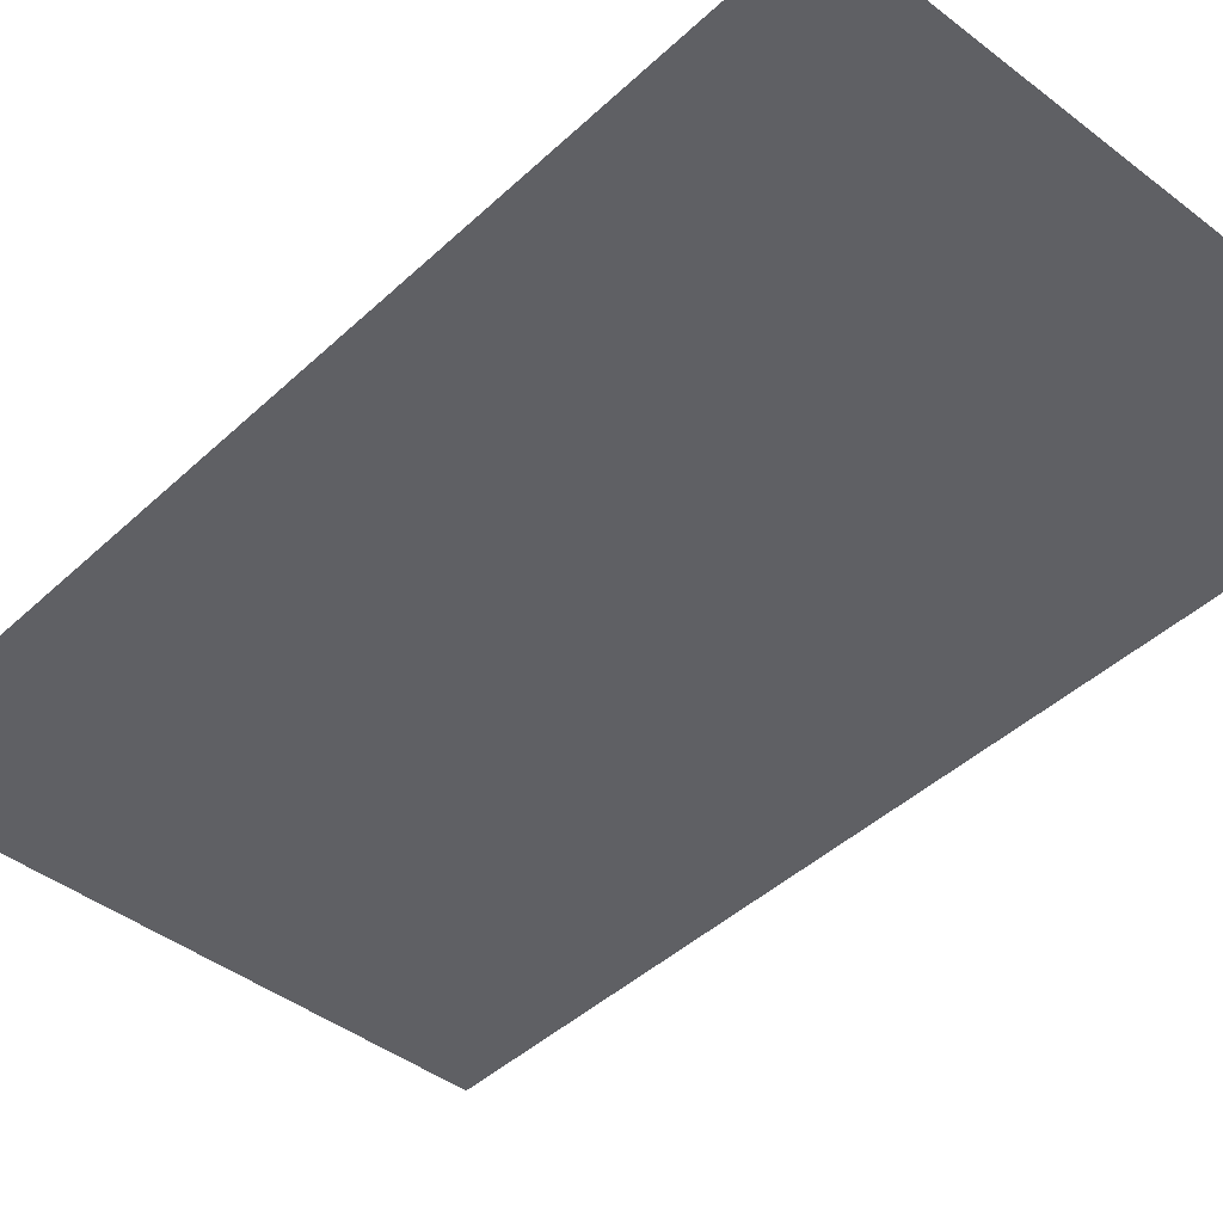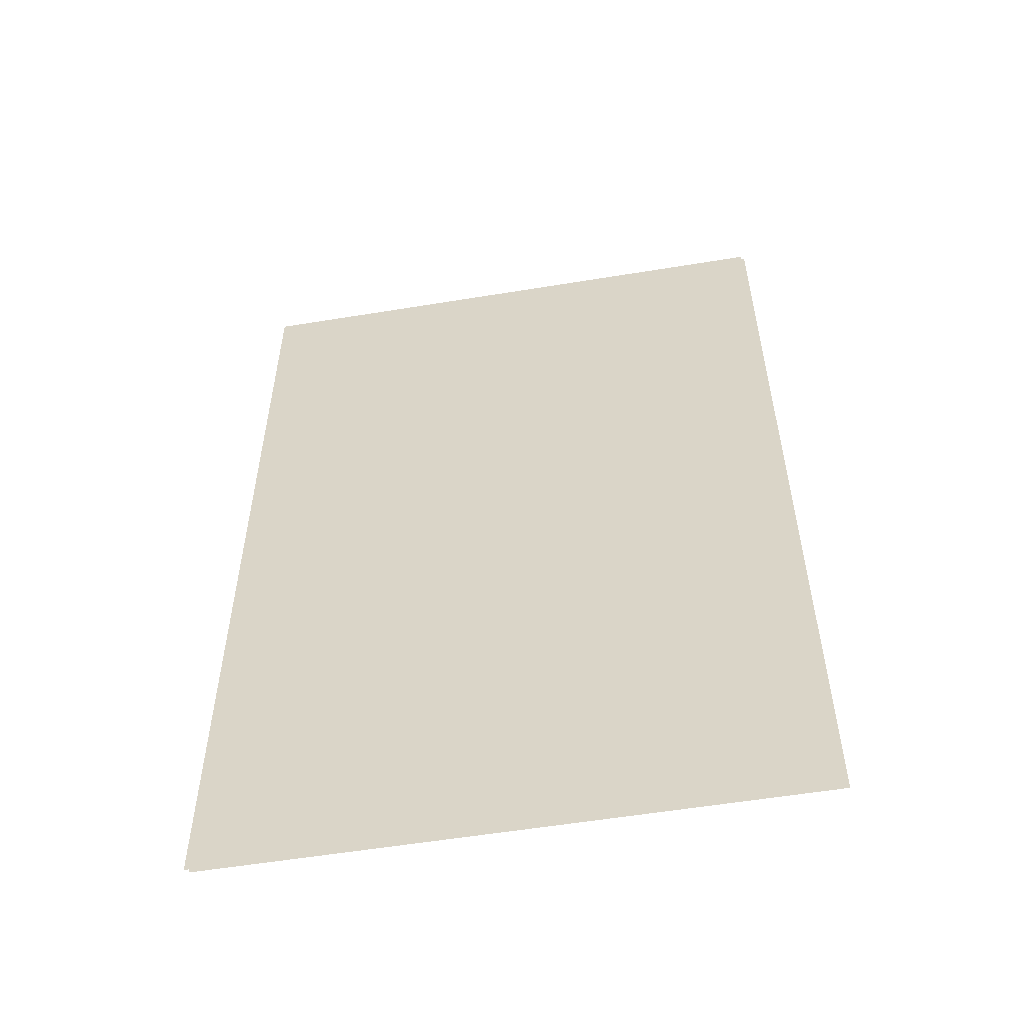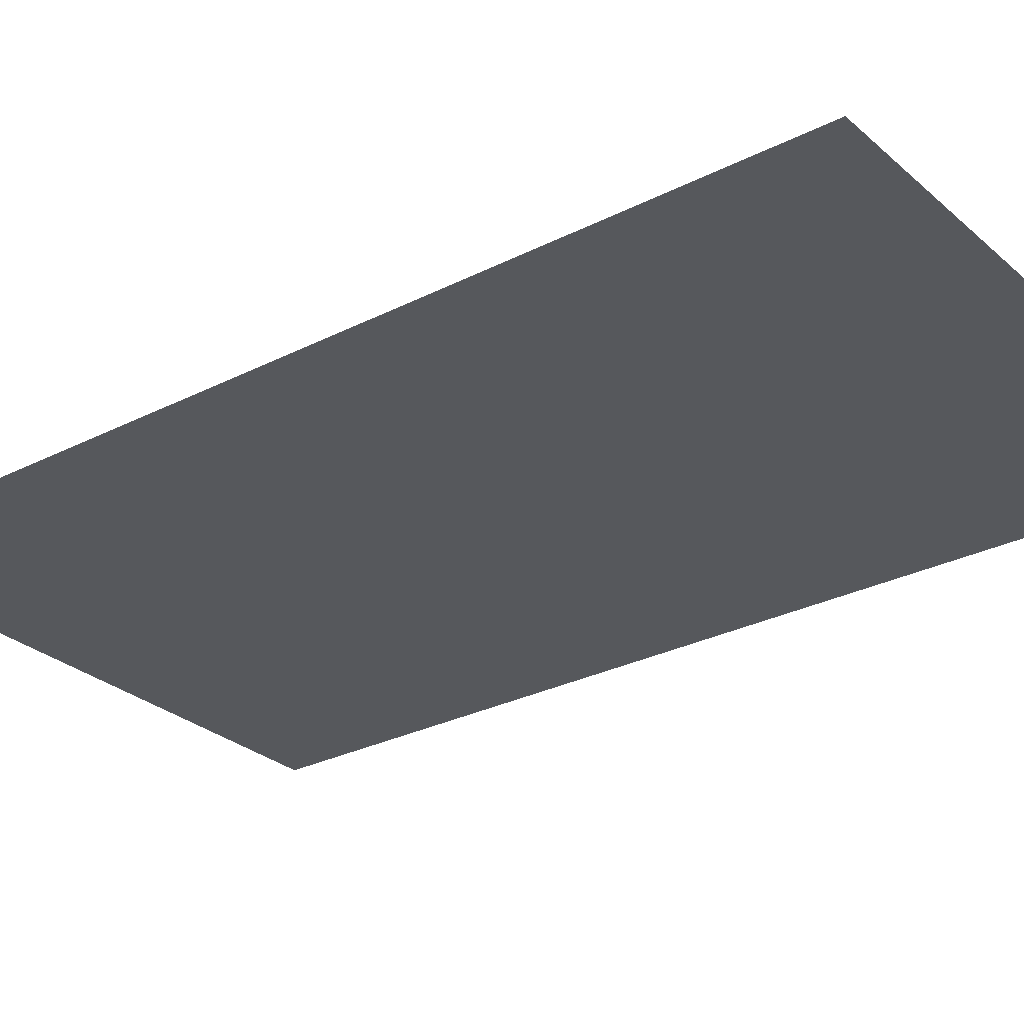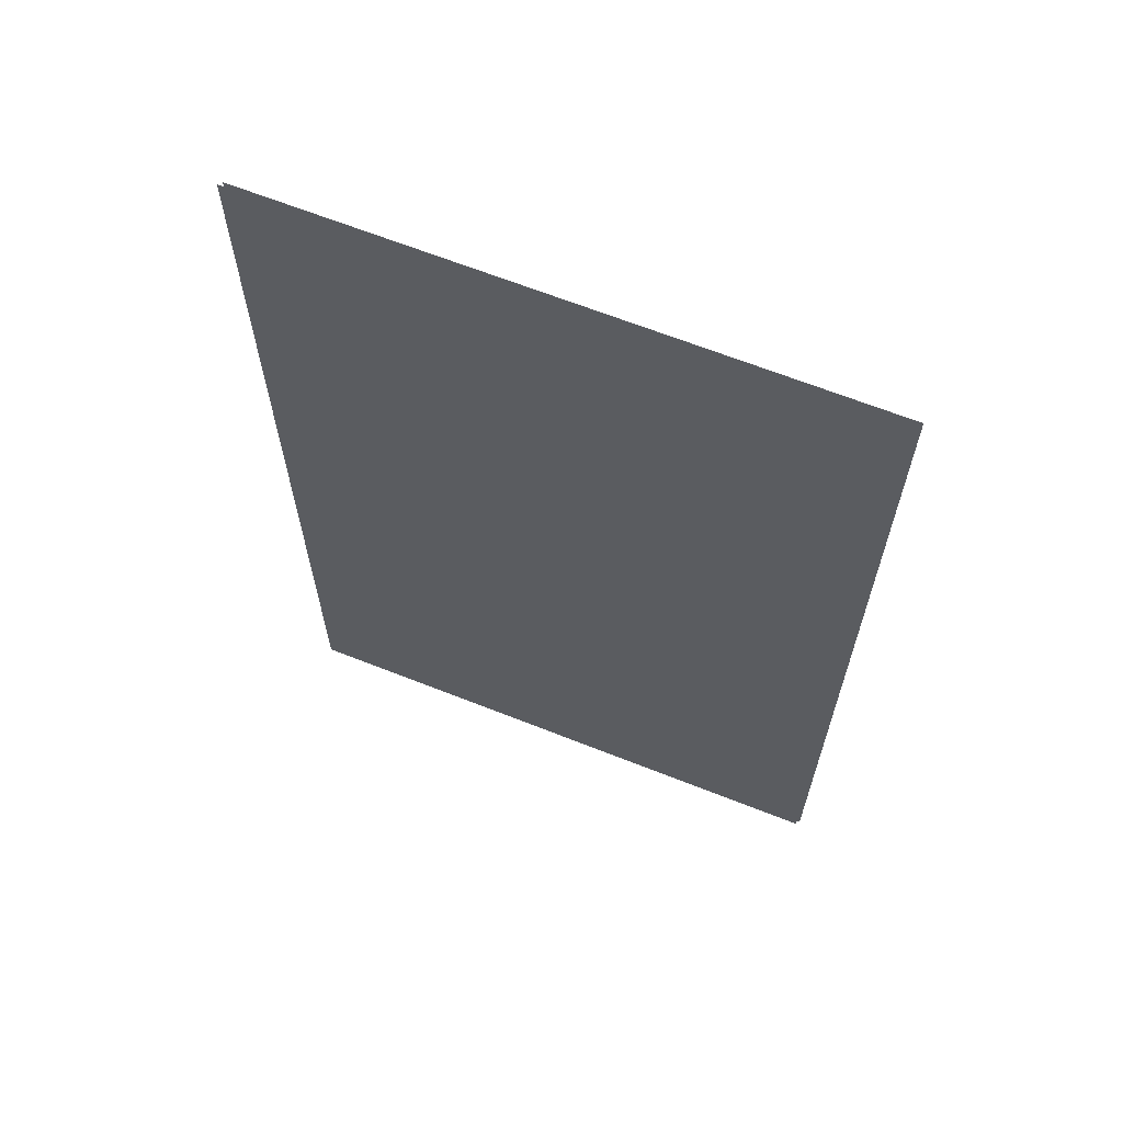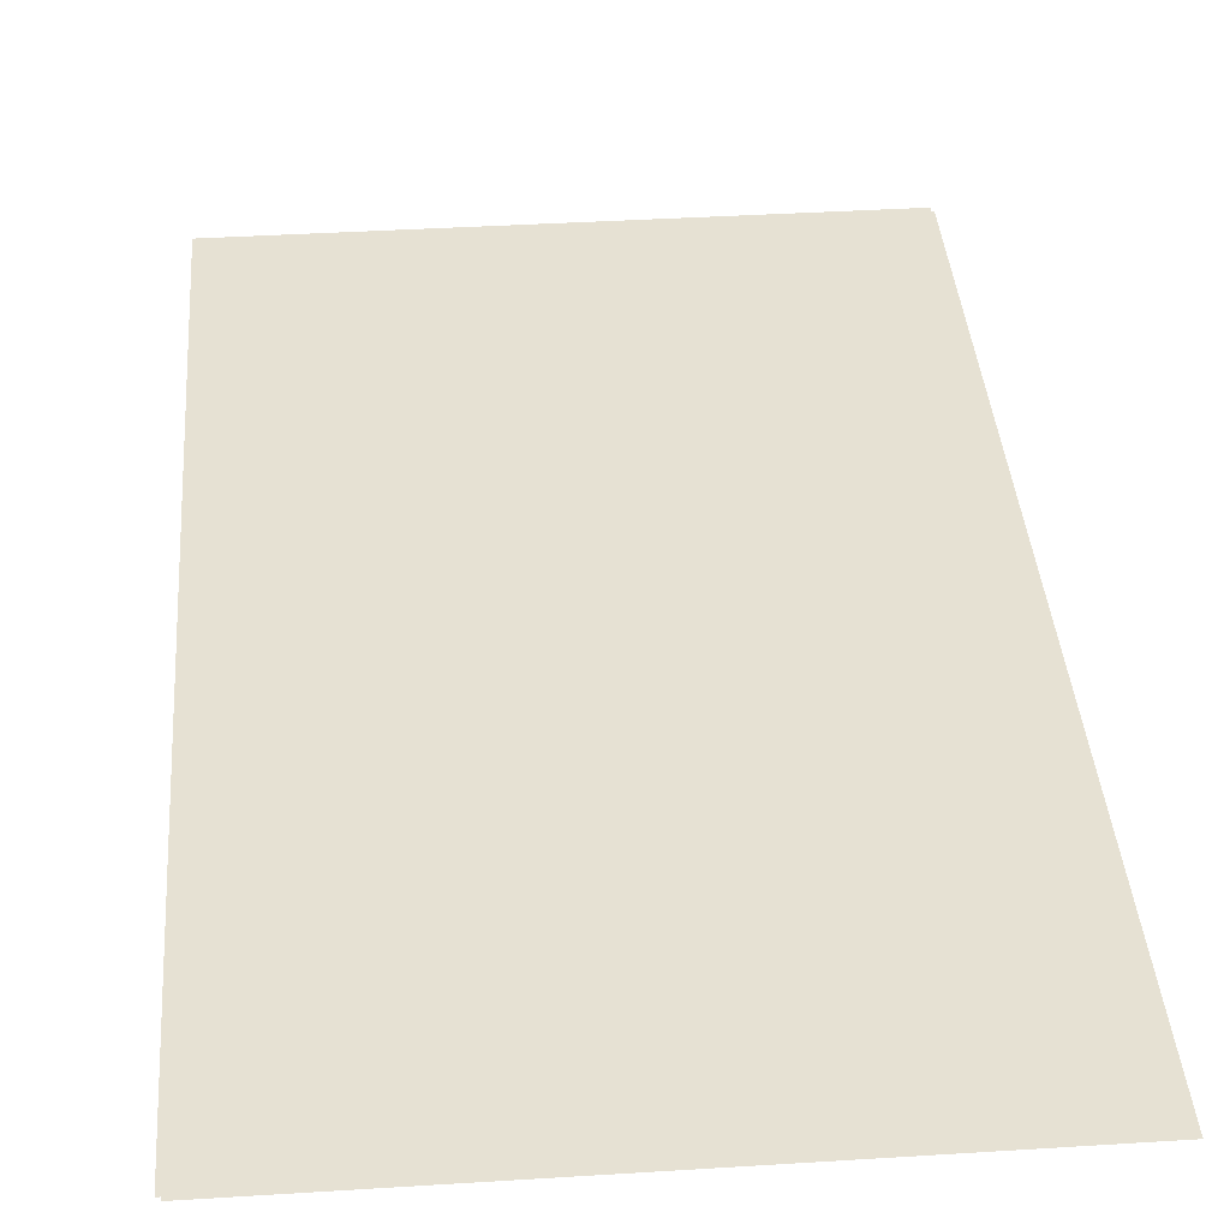
<metadata>
{"format":"obj","ext":"obj","renderer":"f3d","projection":"perspective","resolution":1024,"background":"white","views":[{"elev":-43.2,"azim":137.7,"up":"+Z"},{"elev":-55.9,"azim":9.8,"up":"+Y"},{"elev":-28.3,"azim":127.6,"up":"+Z"},{"elev":65.8,"azim":-158.3,"up":"+Y"},{"elev":38.9,"azim":-4.5,"up":"+Z"}]}
</metadata>
<code>
g default
v -0.4458 1.526 -0.005582
v -0.4458 0.004697 -0.005582
v 0.4565 1.526 -0.005582
v 0.4565 0.004697 -0.005582
v -0.4512 1.526 -0
v -0.4512 0.004697 0
v 0.4512 1.526 -0
v 0.4512 0.004697 0
g person
f 1 3 4 2
f 5 6 8 7

</code>
